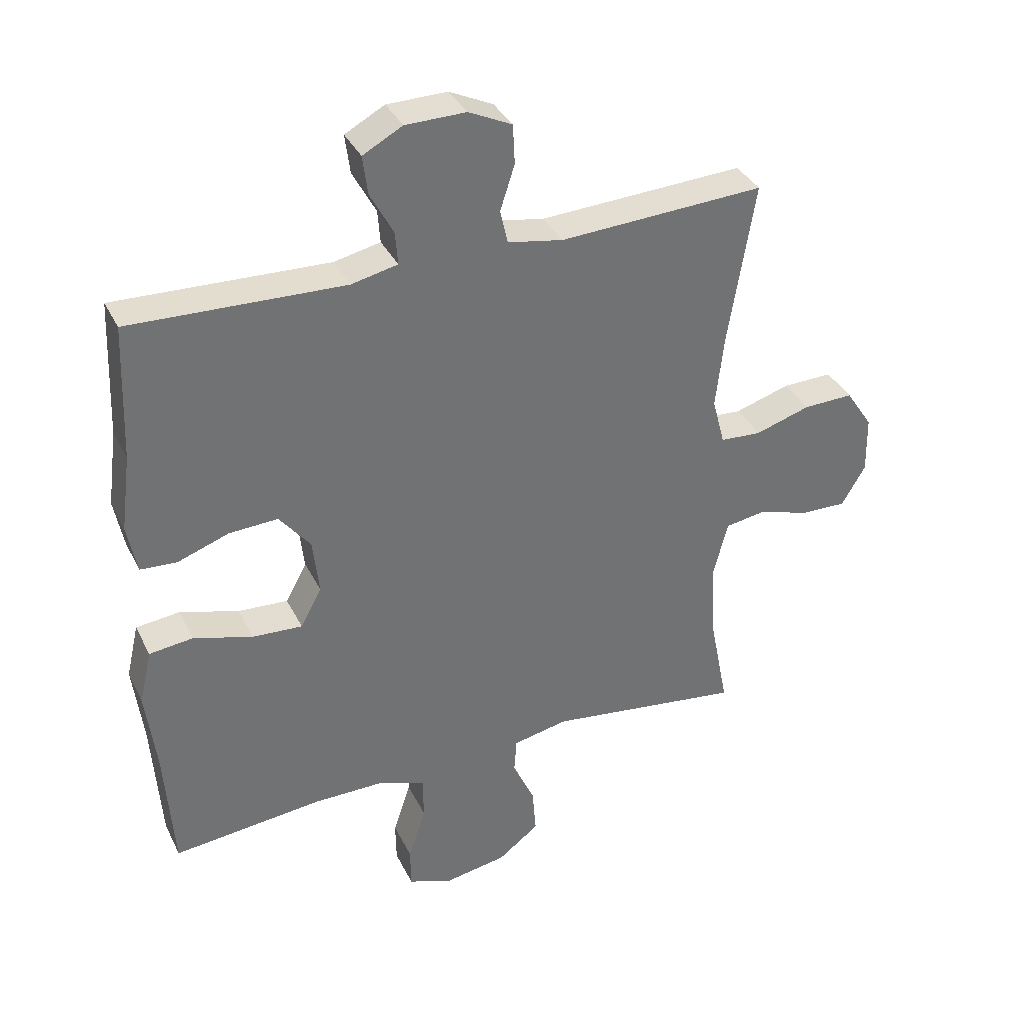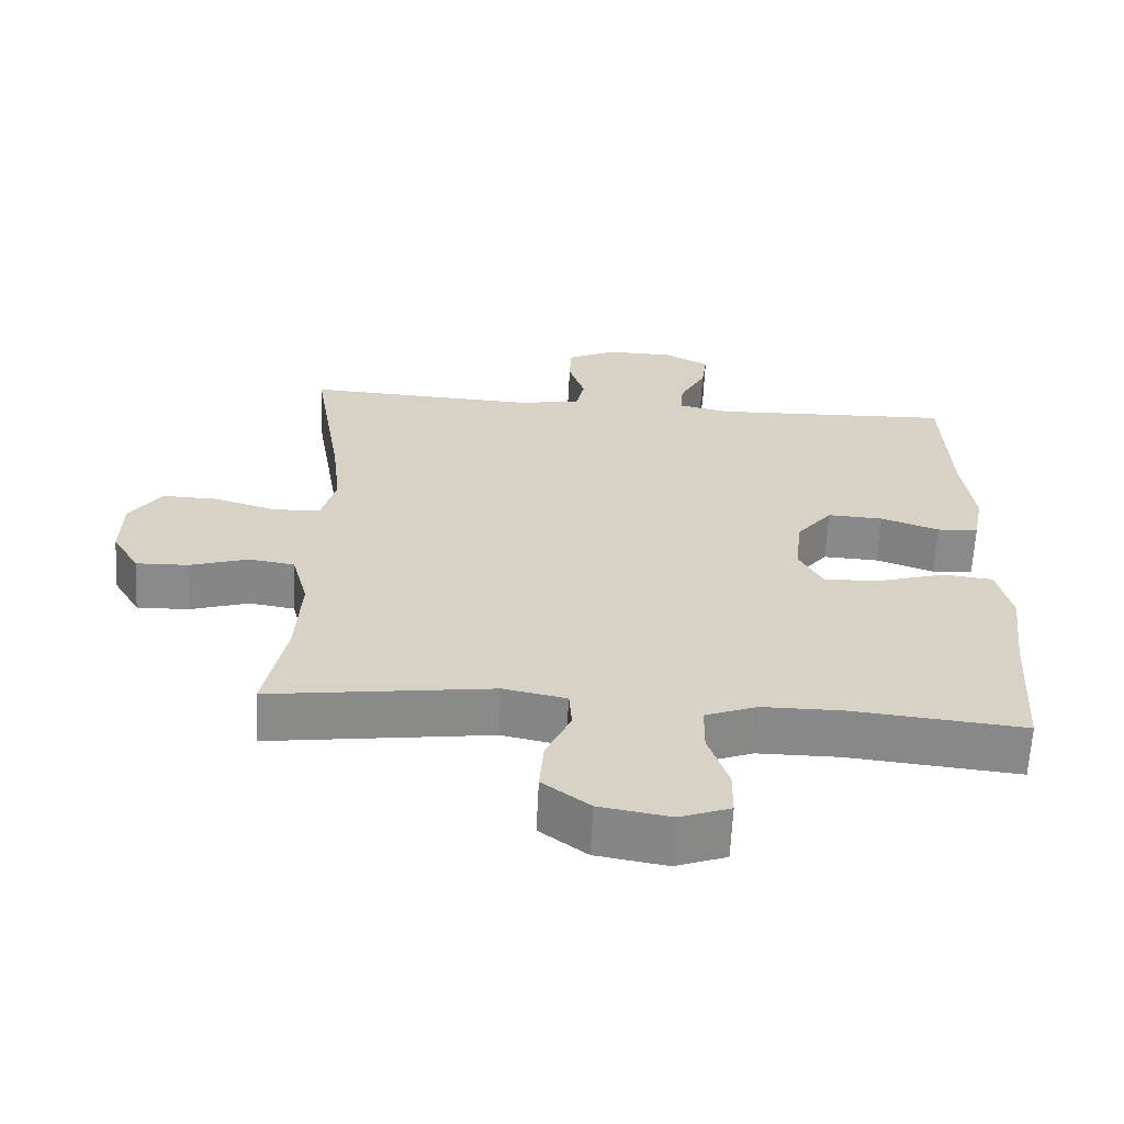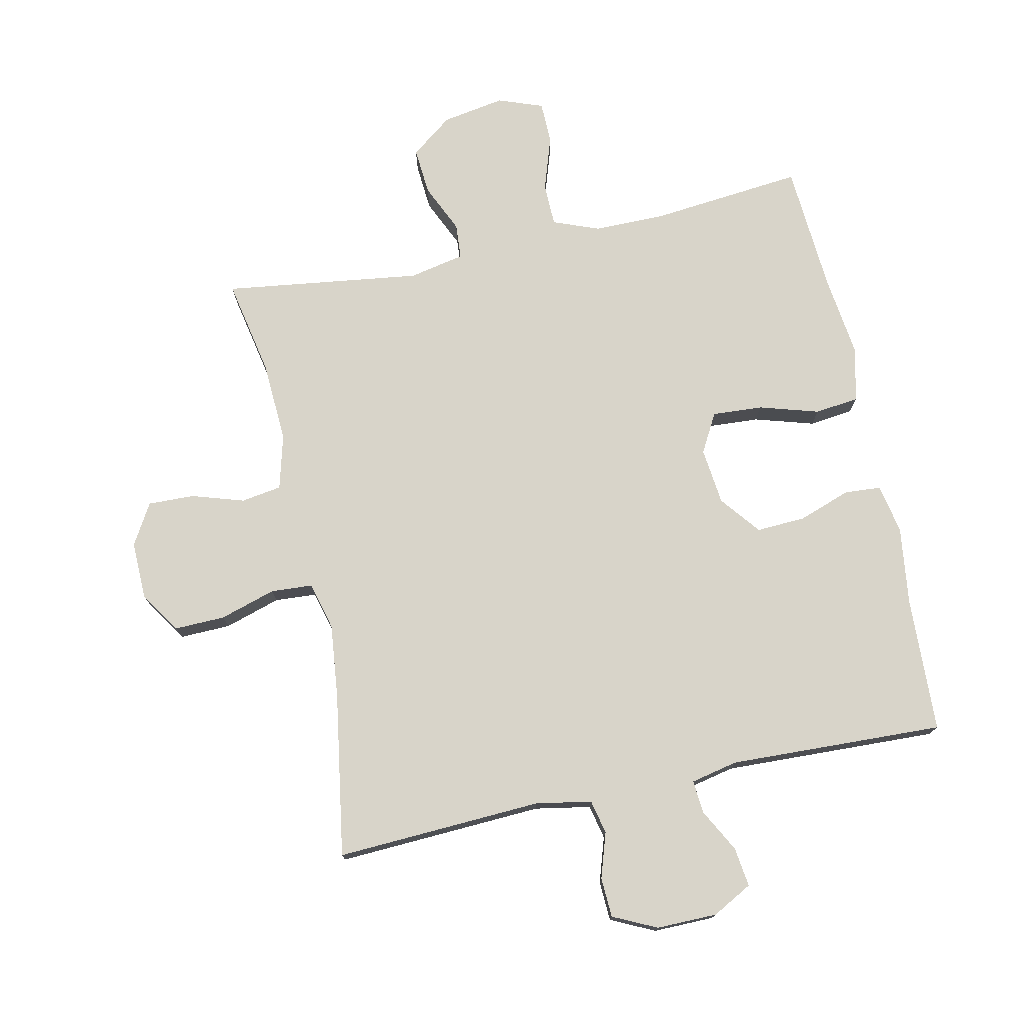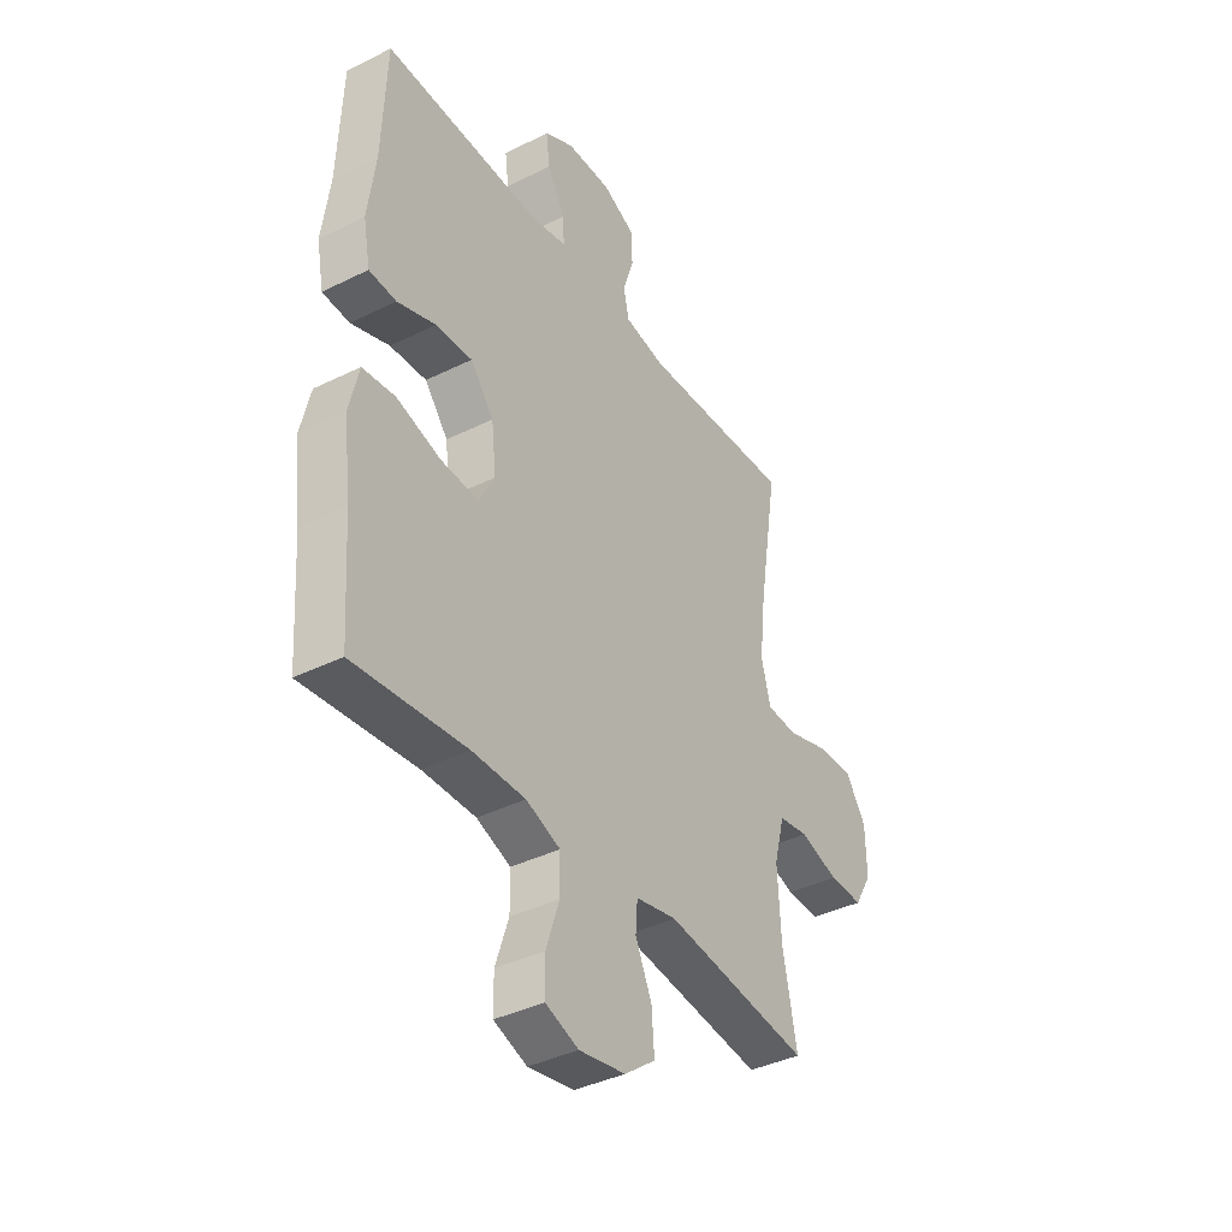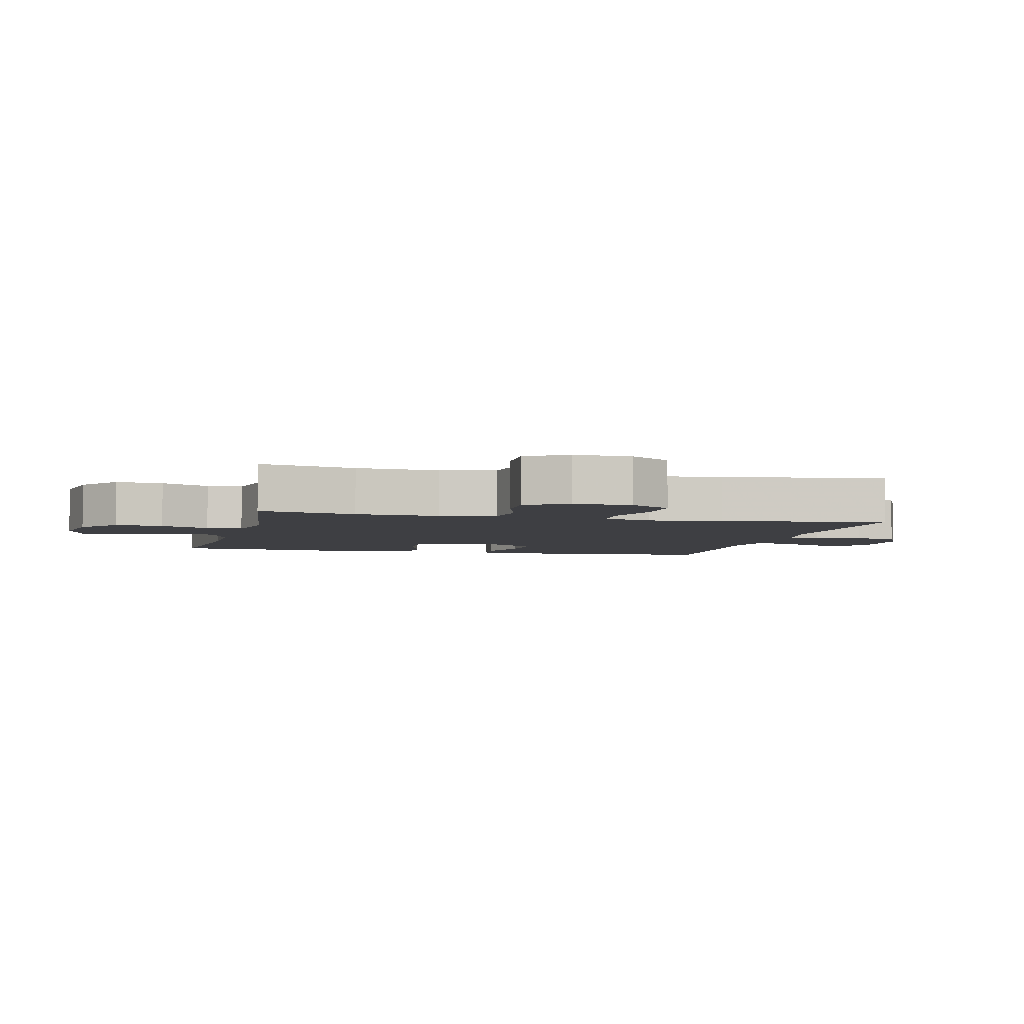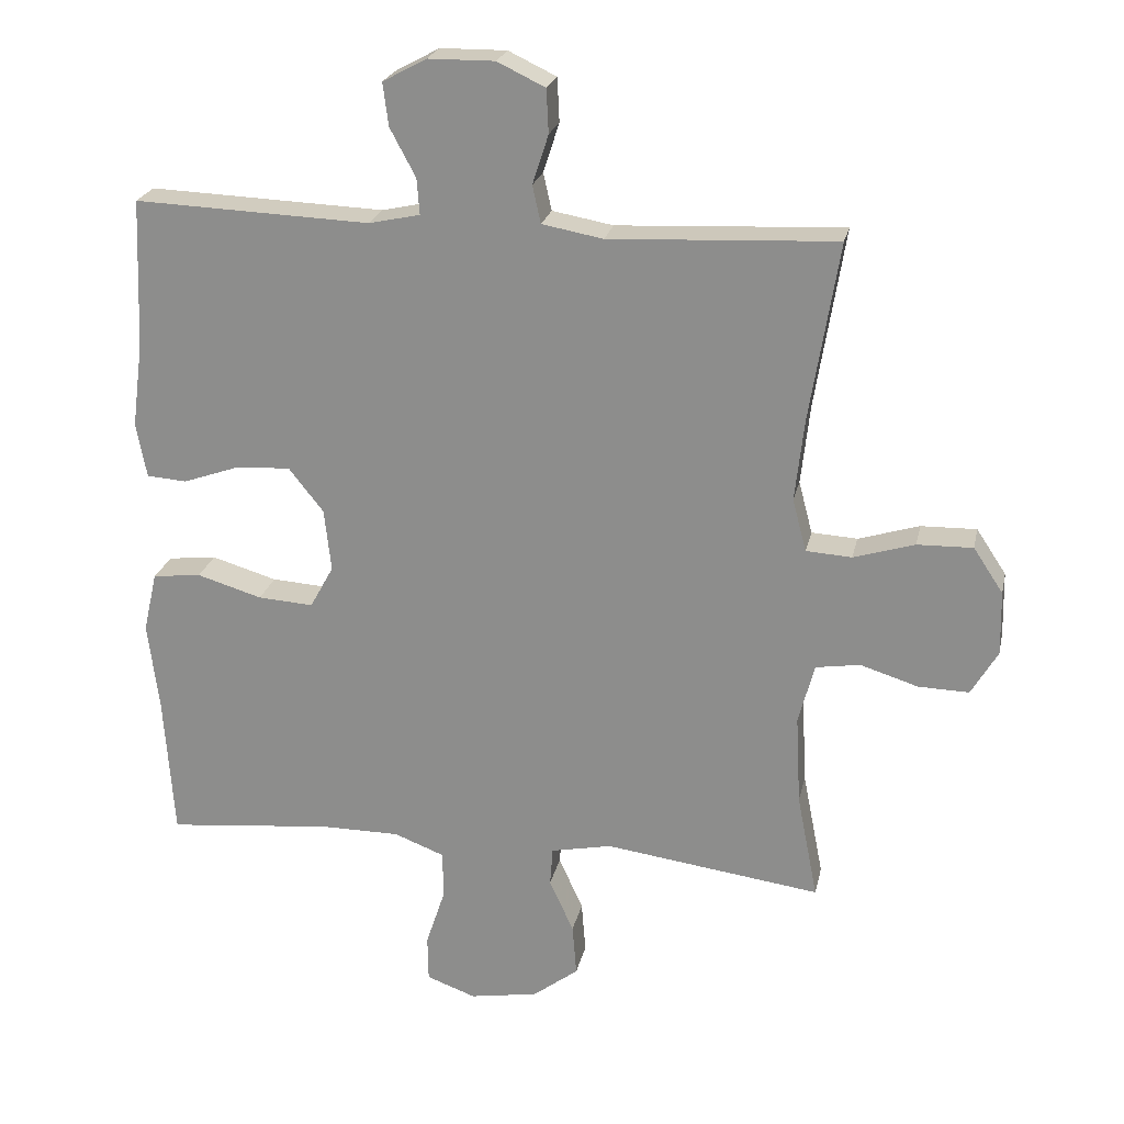
<metadata>
{"format":"obj","ext":"obj","renderer":"f3d","projection":"perspective","resolution":1024,"background":"white","views":[{"elev":36.0,"azim":156.3,"up":"+Z"},{"elev":-63.3,"azim":-2.9,"up":"+Z"},{"elev":75.3,"azim":-12.1,"up":"+Y"},{"elev":-38.8,"azim":122.0,"up":"+Z"},{"elev":-4.2,"azim":-103.8,"up":"+Y"},{"elev":23.0,"azim":-168.0,"up":"+Z"}]}
</metadata>
<code>
v 0.5 0.07 0.5
v 0.509 0.07 0.284
v 0.525 0.07 0.162
v 0.51 0.07 0.083
v 0.452 0.07 0.079
v 0.37 0.07 0.108
v 0.292 0.07 0.112
v 0.242 0.07 0.049
v 0.232 0.07 -0.041
v 0.266 0.07 -0.103
v 0.346 0.07 -0.098
v 0.44 0.07 -0.07
v 0.51 0.07 -0.078
v 0.53 0.07 -0.165
v 0.514 0.07 -0.295
v 0.5 0.07 -0.5
v 0.26 0.07 -0.476
v 0.146 0.07 -0.476
v 0.073 0.07 -0.504
v 0.072 0.07 -0.573
v 0.1 0.07 -0.658
v 0.099 0.07 -0.725
v 0.028 0.07 -0.751
v -0.071 0.07 -0.734
v -0.137 0.07 -0.684
v -0.131 0.07 -0.609
v -0.096 0.07 -0.532
v -0.1 0.07 -0.476
v -0.188 0.07 -0.458
v -0.5 0.07 -0.5
v -0.47 0.07 -0.348
v -0.463 0.07 -0.218
v -0.486 0.07 -0.131
v -0.55 0.07 -0.121
v -0.633 0.07 -0.147
v -0.706 0.07 -0.149
v -0.744 0.07 -0.084
v -0.742 0.07 0.008
v -0.699 0.07 0.073
v -0.619 0.07 0.071
v -0.531 0.07 0.044
v -0.465 0.07 0.048
v -0.445 0.07 0.124
v -0.458 0.07 0.241
v -0.5 0.07 0.5
v -0.173 0.07 0.484
v -0.085 0.07 0.5
v -0.073 0.07 0.554
v -0.096 0.07 0.625
v -0.093 0.07 0.688
v -0.024 0.07 0.721
v 0.072 0.07 0.72
v 0.135 0.07 0.686
v 0.127 0.07 0.624
v 0.09 0.07 0.555
v 0.086 0.07 0.503
v 0.16 0.07 0.487
v 0.5 0 0.5
v 0.509 0 0.284
v 0.525 0 0.162
v 0.51 0 0.083
v 0.452 0 0.079
v 0.37 0 0.108
v 0.292 0 0.112
v 0.242 0 0.049
v 0.232 0 -0.041
v 0.266 0 -0.103
v 0.346 0 -0.098
v 0.44 0 -0.07
v 0.51 0 -0.078
v 0.53 0 -0.165
v 0.514 0 -0.295
v 0.5 0 -0.5
v 0.26 0 -0.476
v 0.146 0 -0.476
v 0.073 0 -0.504
v 0.072 0 -0.573
v 0.1 0 -0.658
v 0.099 0 -0.725
v 0.028 0 -0.751
v -0.071 0 -0.734
v -0.137 0 -0.684
v -0.131 0 -0.609
v -0.096 0 -0.532
v -0.1 0 -0.476
v -0.188 0 -0.458
v -0.5 0 -0.5
v -0.47 0 -0.348
v -0.463 0 -0.218
v -0.486 0 -0.131
v -0.55 0 -0.121
v -0.633 0 -0.147
v -0.706 0 -0.149
v -0.744 0 -0.084
v -0.742 0 0.008
v -0.699 0 0.073
v -0.619 0 0.071
v -0.531 0 0.044
v -0.465 0 0.048
v -0.445 0 0.124
v -0.458 0 0.241
v -0.5 0 0.5
v -0.173 0 0.484
v -0.085 0 0.5
v -0.073 0 0.554
v -0.096 0 0.625
v -0.093 0 0.688
v -0.024 0 0.721
v 0.072 0 0.72
v 0.135 0 0.686
v 0.127 0 0.624
v 0.09 0 0.555
v 0.086 0 0.503
v 0.16 0 0.487
f 53 54 55
f 52 53 55
f 51 52 55
f 50 51 55
f 49 50 55
f 48 49 55
f 47 48 55 56
f 46 47 56 57
f 44 45 46
f 43 44 46 57
f 39 40 41
f 38 39 41
f 37 38 41
f 36 37 41
f 35 36 41
f 34 35 41
f 33 34 41 42
f 57 1 2
f 43 57 2
f 42 43 2
f 33 42 2
f 32 33 2
f 25 26 27
f 24 25 27
f 23 24 27
f 22 23 27
f 21 22 27
f 20 21 27
f 19 20 27 28
f 18 19 28 29
f 15 16 17
f 17 18 29
f 15 17 29
f 14 15 29
f 13 14 29
f 12 13 29
f 11 12 29
f 4 5 6
f 3 4 6
f 2 3 6
f 2 6 7
f 31 32 2 7
f 29 30 31
f 11 29 31
f 10 11 31
f 9 10 31
f 8 9 31
f 7 8 31
f 112 111 110
f 112 110 109
f 112 109 108
f 112 108 107
f 112 107 106
f 112 106 105
f 113 112 105 104
f 114 113 104 103
f 103 102 101
f 114 103 101 100
f 98 97 96
f 98 96 95
f 98 95 94
f 98 94 93
f 98 93 92
f 98 92 91
f 99 98 91 90
f 59 58 114
f 59 114 100
f 59 100 99
f 59 99 90
f 59 90 89
f 84 83 82
f 84 82 81
f 84 81 80
f 84 80 79
f 84 79 78
f 84 78 77
f 85 84 77 76
f 86 85 76 75
f 74 73 72
f 86 75 74
f 86 74 72
f 86 72 71
f 86 71 70
f 86 70 69
f 86 69 68
f 63 62 61
f 63 61 60
f 63 60 59
f 64 63 59
f 64 59 89 88
f 88 87 86
f 88 86 68
f 88 68 67
f 88 67 66
f 88 66 65
f 88 65 64
f 1 58 59 2
f 2 59 60 3
f 3 60 61 4
f 4 61 62 5
f 5 62 63 6
f 6 63 64 7
f 7 64 65 8
f 8 65 66 9
f 9 66 67 10
f 10 67 68 11
f 11 68 69 12
f 12 69 70 13
f 13 70 71 14
f 14 71 72 15
f 15 72 73 16
f 16 73 74 17
f 17 74 75 18
f 18 75 76 19
f 19 76 77 20
f 20 77 78 21
f 21 78 79 22
f 22 79 80 23
f 23 80 81 24
f 24 81 82 25
f 25 82 83 26
f 26 83 84 27
f 27 84 85 28
f 28 85 86 29
f 29 86 87 30
f 30 87 88 31
f 31 88 89 32
f 32 89 90 33
f 33 90 91 34
f 34 91 92 35
f 35 92 93 36
f 36 93 94 37
f 37 94 95 38
f 38 95 96 39
f 39 96 97 40
f 40 97 98 41
f 41 98 99 42
f 42 99 100 43
f 43 100 101 44
f 44 101 102 45
f 45 102 103 46
f 46 103 104 47
f 47 104 105 48
f 48 105 106 49
f 49 106 107 50
f 50 107 108 51
f 51 108 109 52
f 52 109 110 53
f 53 110 111 54
f 54 111 112 55
f 55 112 113 56
f 56 113 114 57
f 57 114 58 1

</code>
